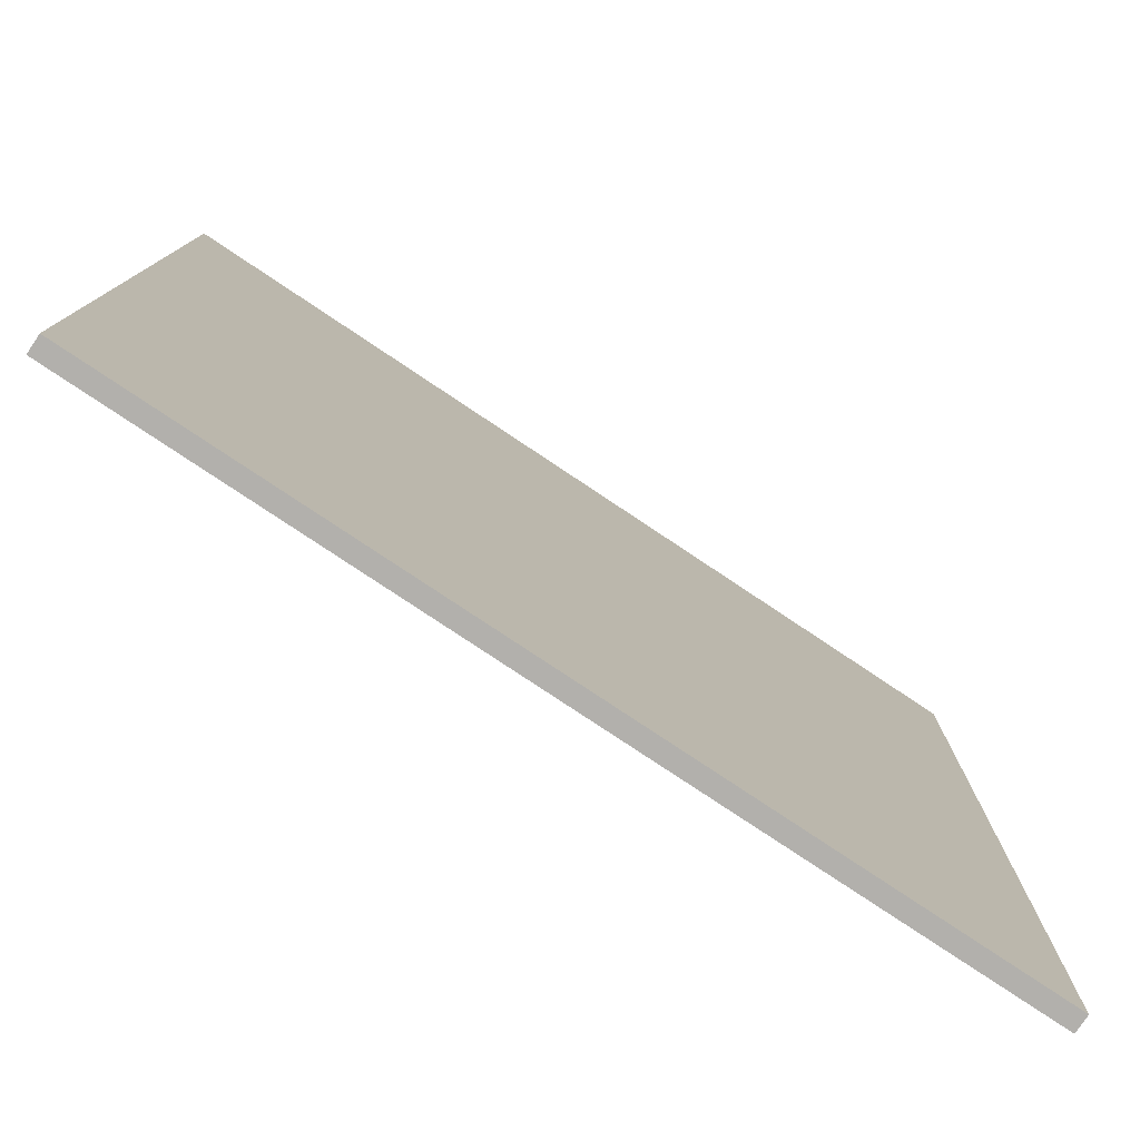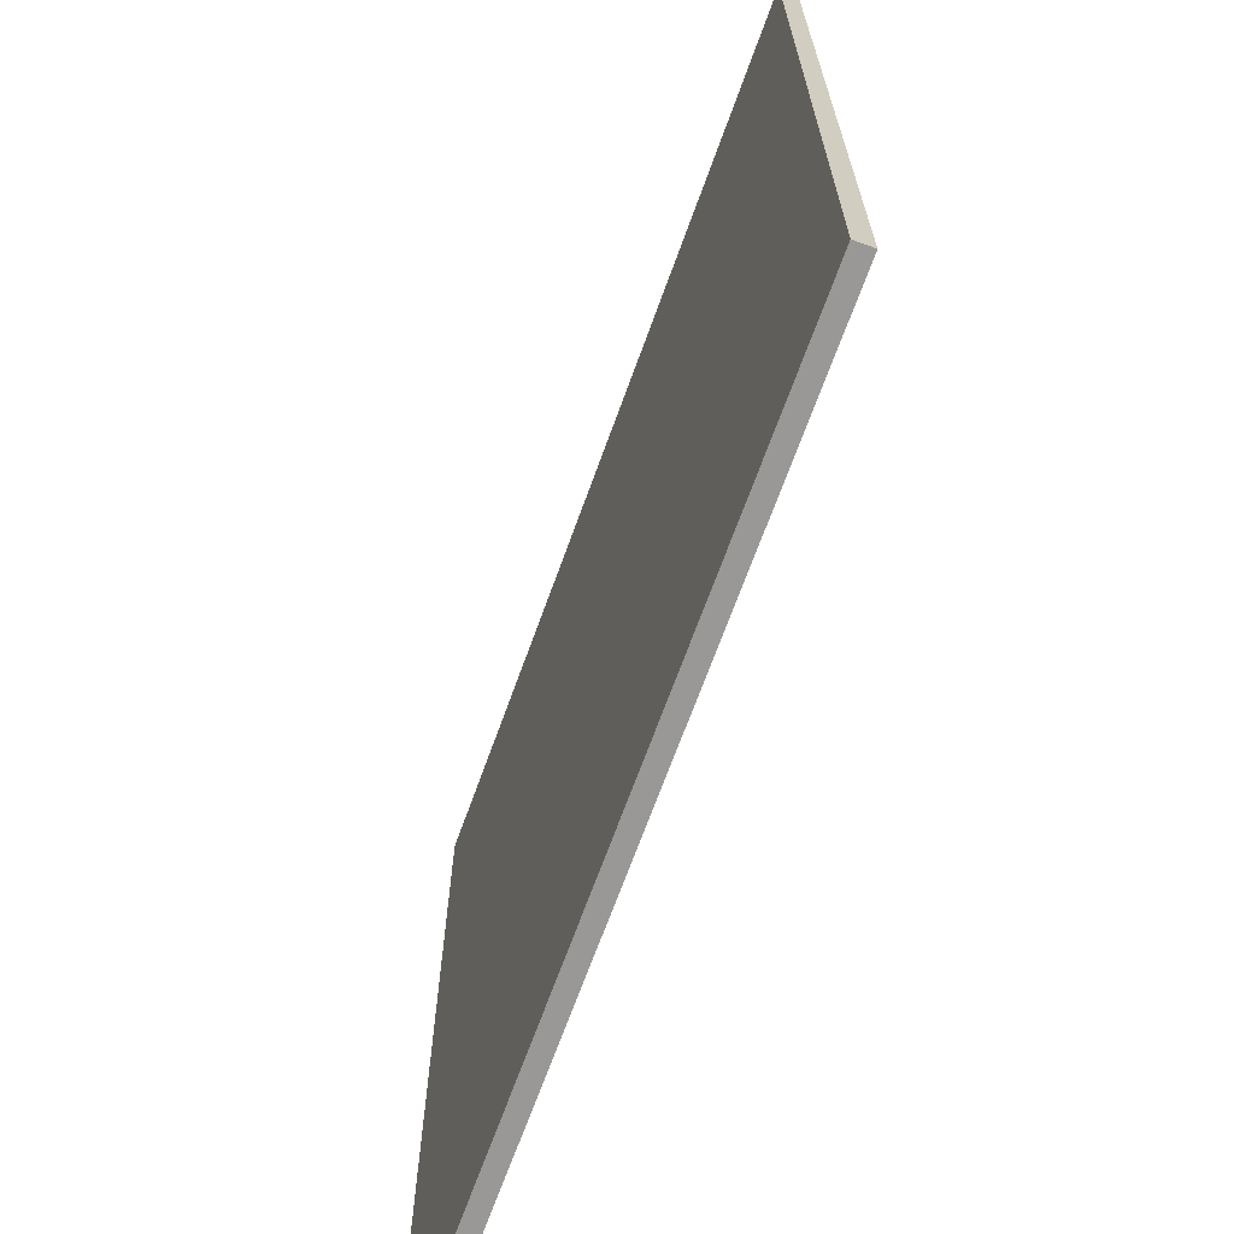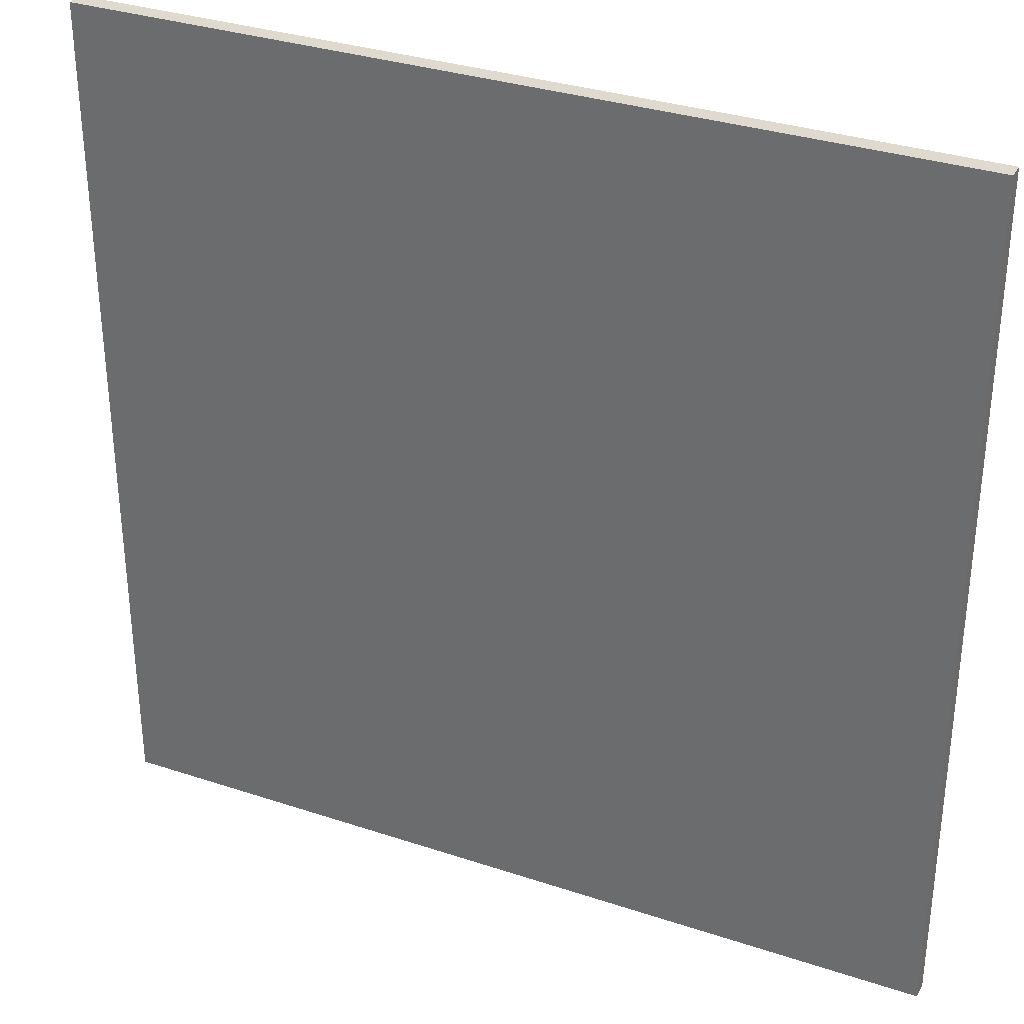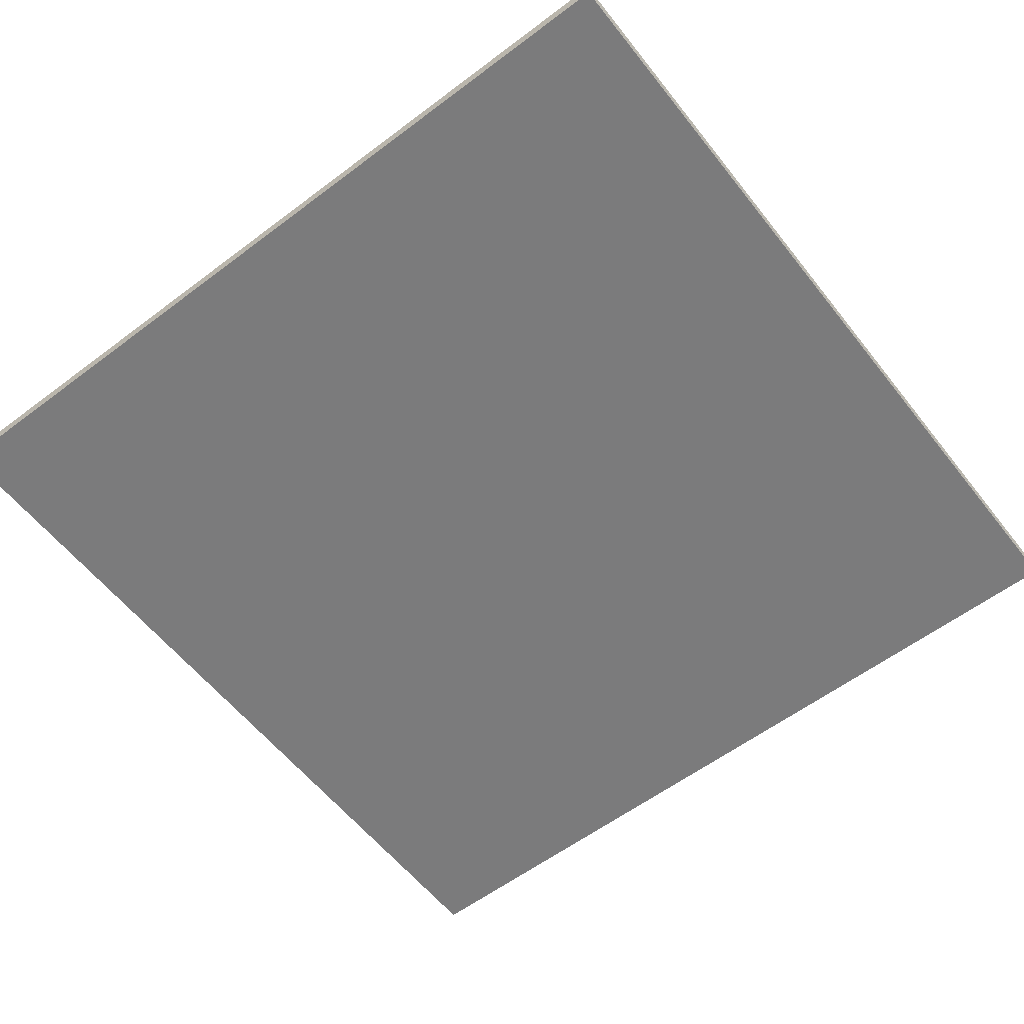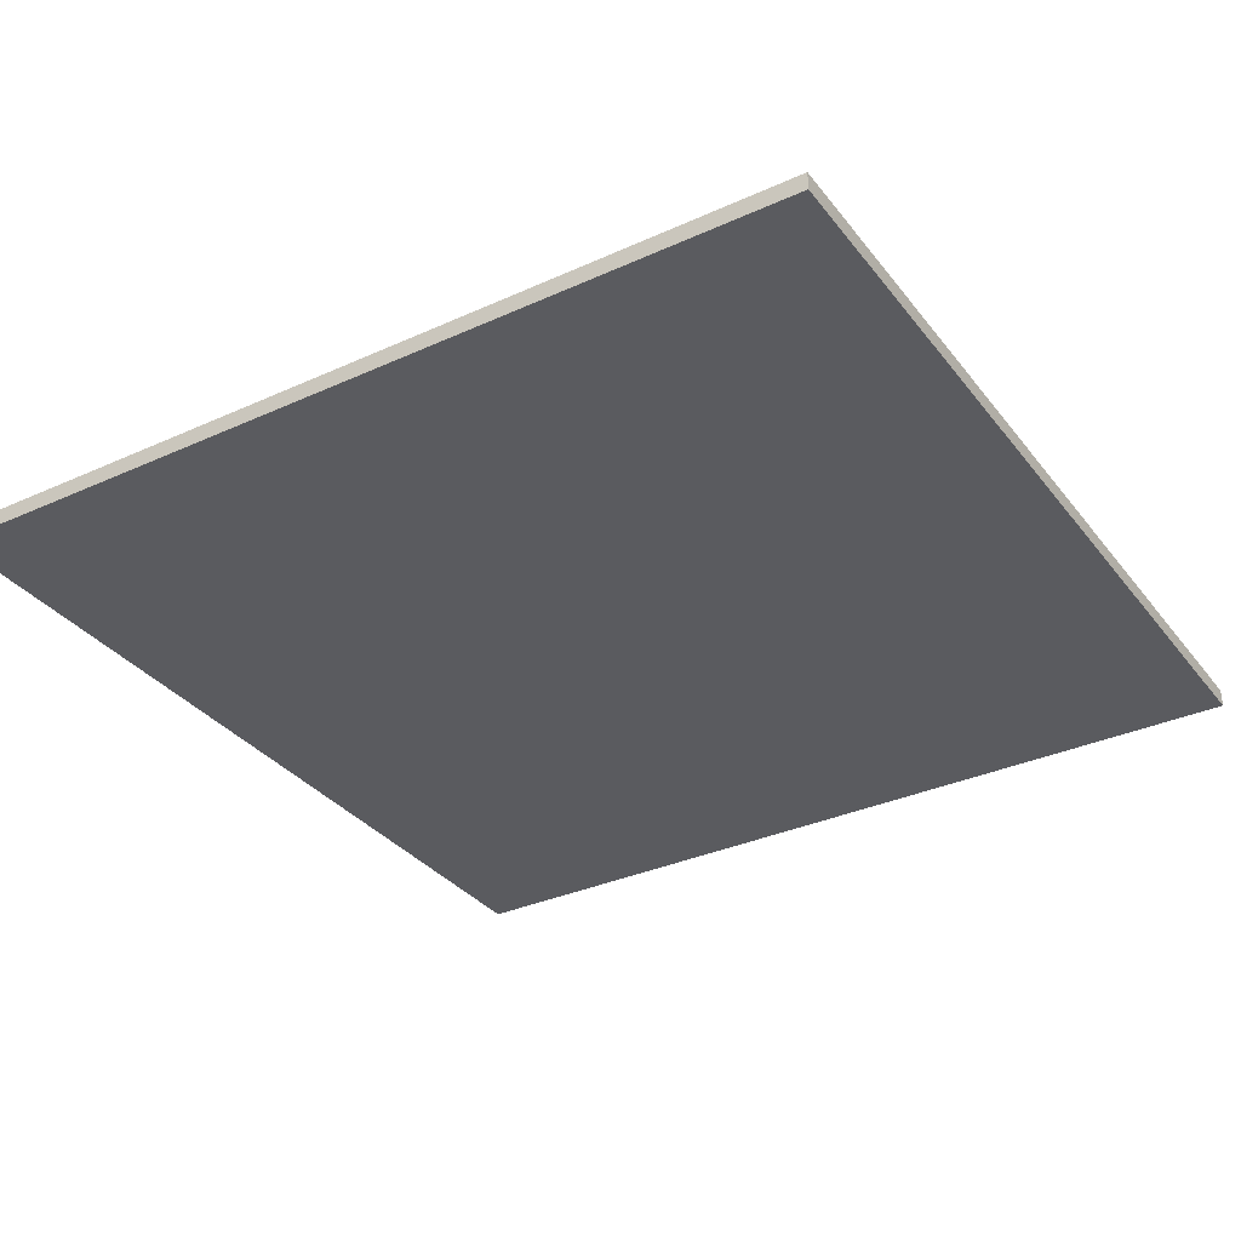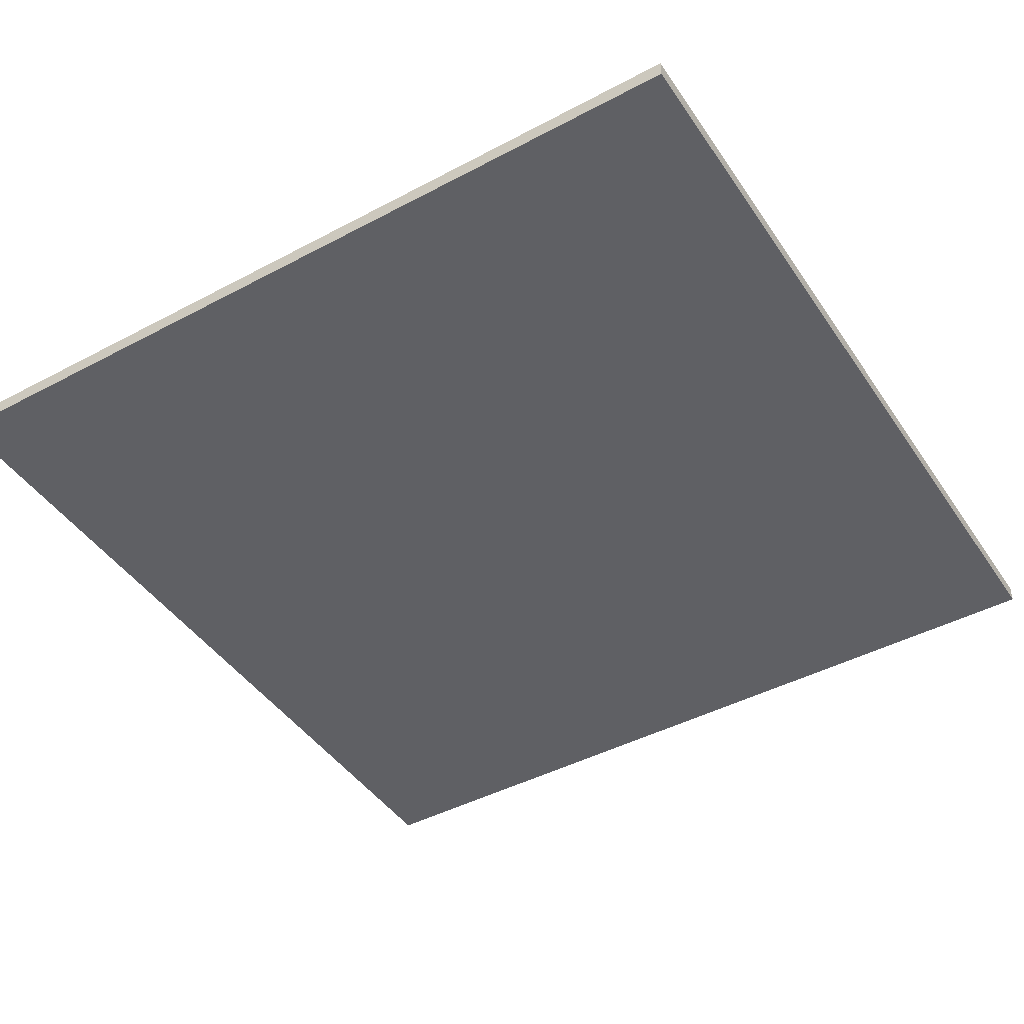
<metadata>
{"format":"obj","ext":"obj","renderer":"f3d","projection":"perspective","resolution":1024,"background":"white","views":[{"elev":-78.8,"azim":146.3,"up":"+Z"},{"elev":-68.6,"azim":70.2,"up":"+Z"},{"elev":32.8,"azim":24.7,"up":"+Z"},{"elev":-58.4,"azim":-52.1,"up":"+Y"},{"elev":-33.4,"azim":31.8,"up":"+Y"},{"elev":-44.3,"azim":31.8,"up":"+Y"}]}
</metadata>
<code>
o Cube_Cube.001
v -135 -2.712 148.9
v -135 3.288 148.9
v -135 3.288 -151.1
v -135 -2.712 -151.1
v 165 3.288 -151.1
v 165 -2.712 -151.1
v 165 3.288 148.9
v 165 -2.712 148.9
f 1 2 3 4
f 4 3 5 6
f 6 5 7 8
f 8 7 2 1
f 4 6 8 1
f 5 3 2 7

</code>
